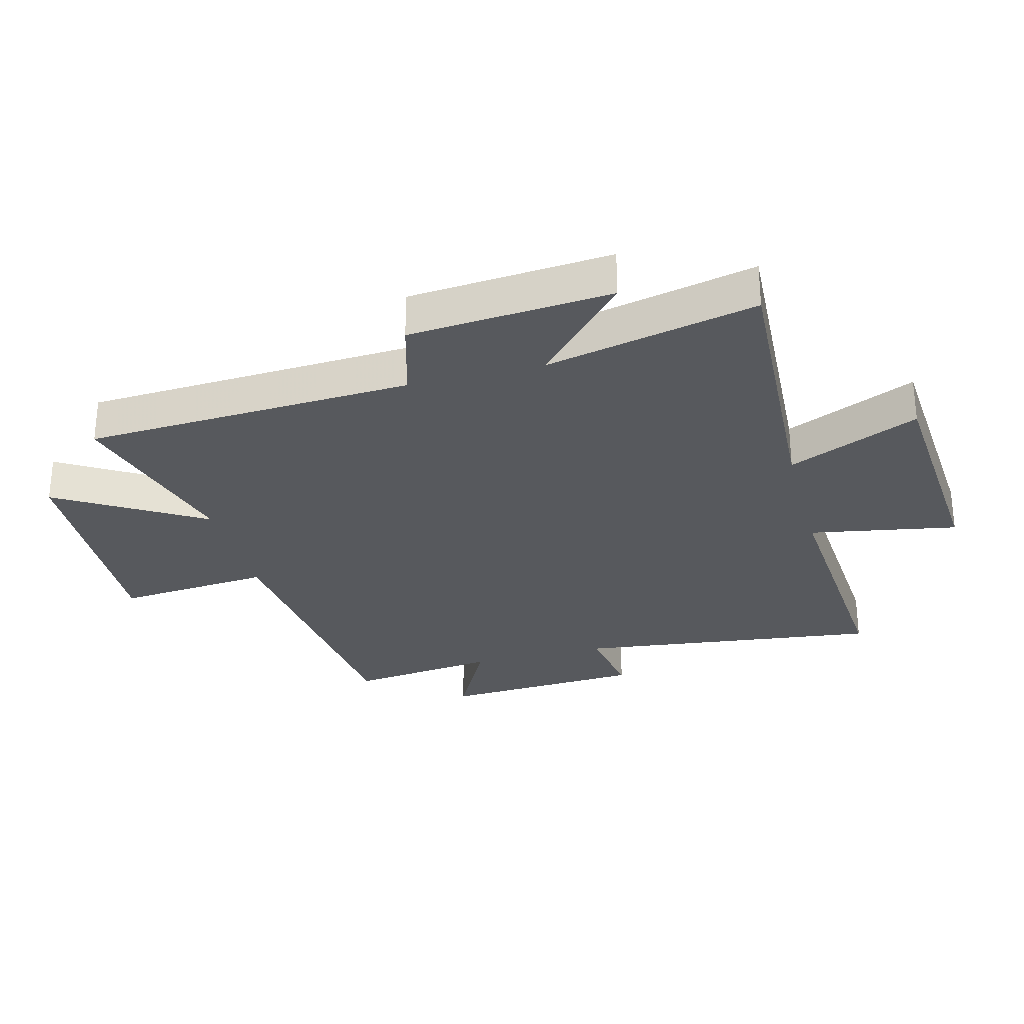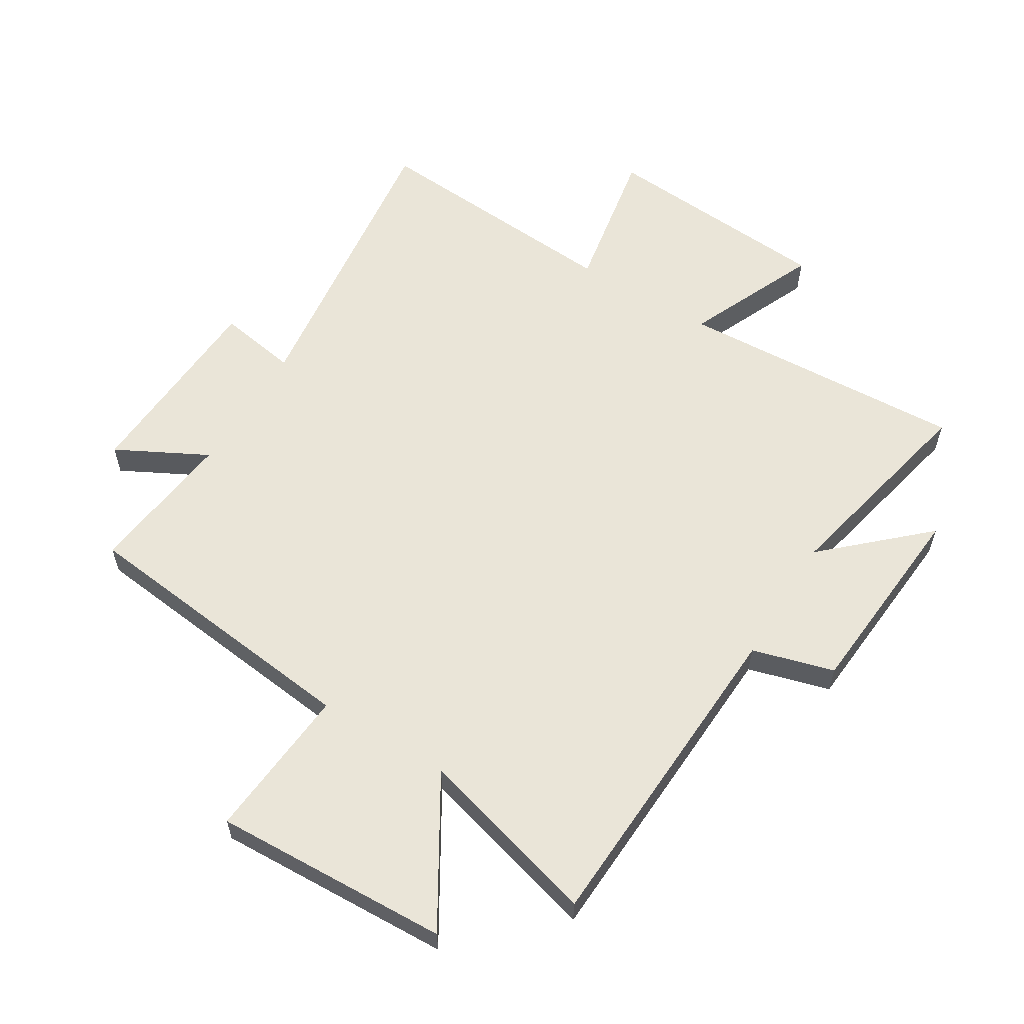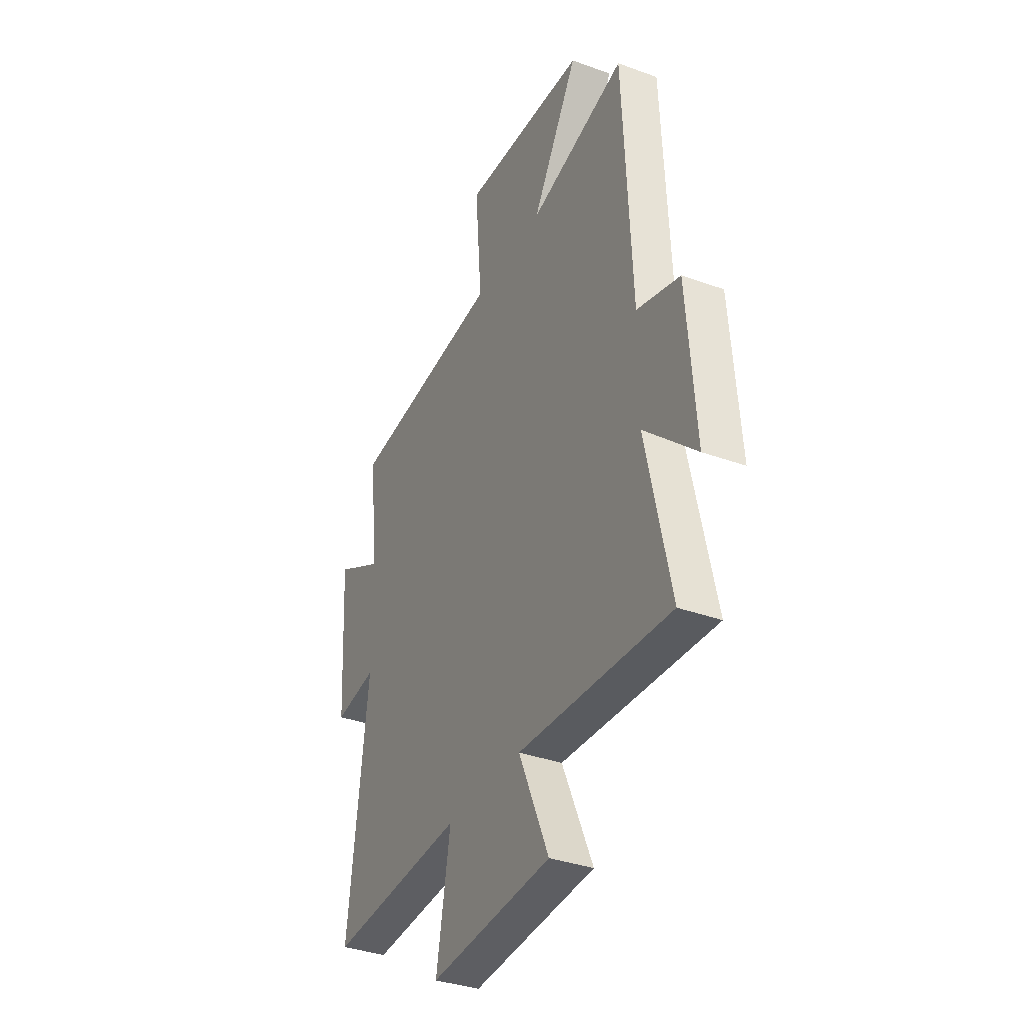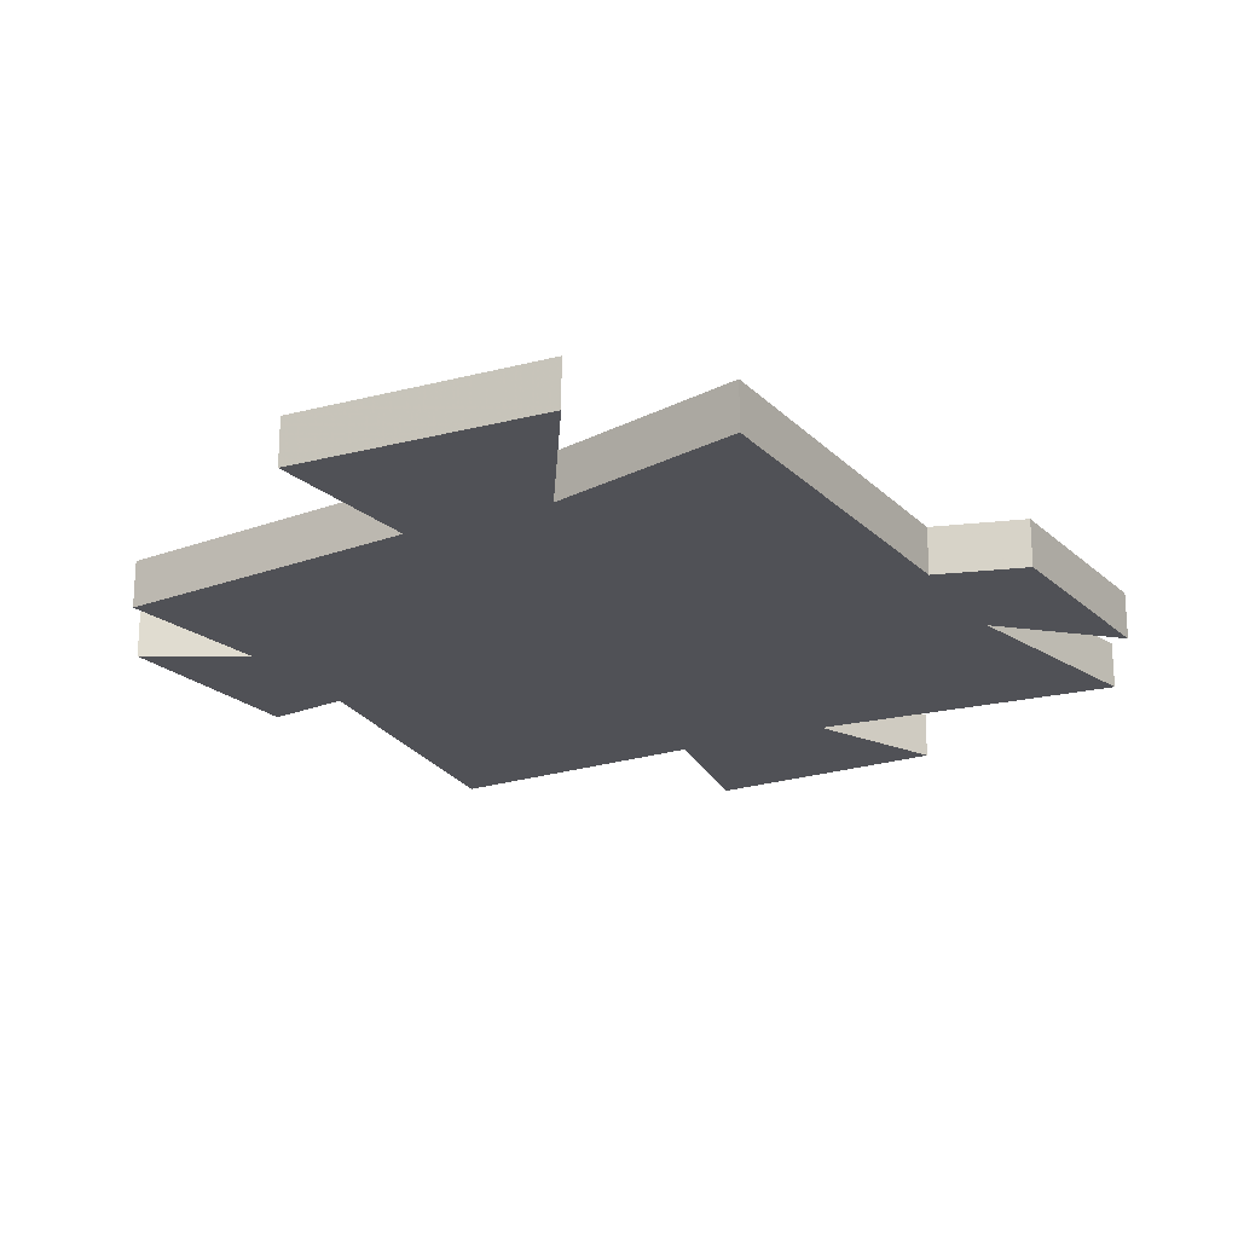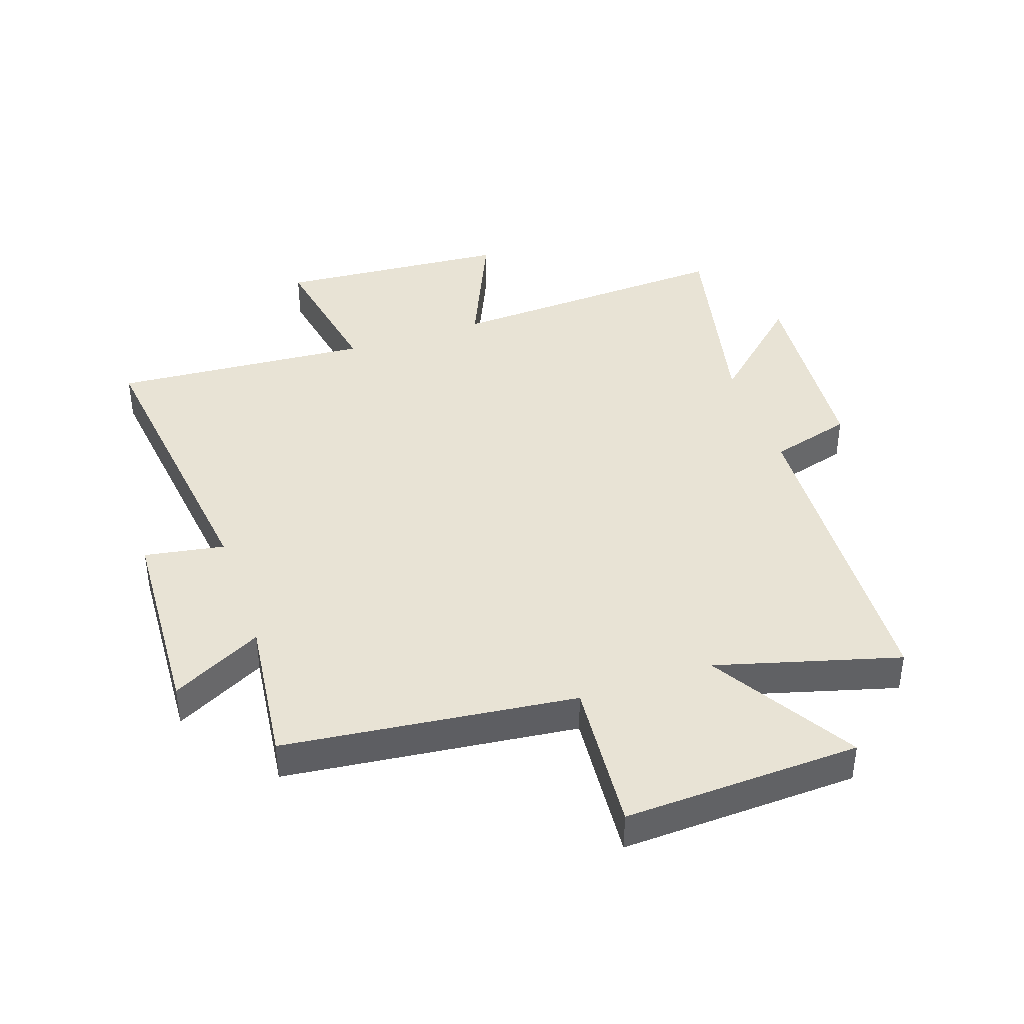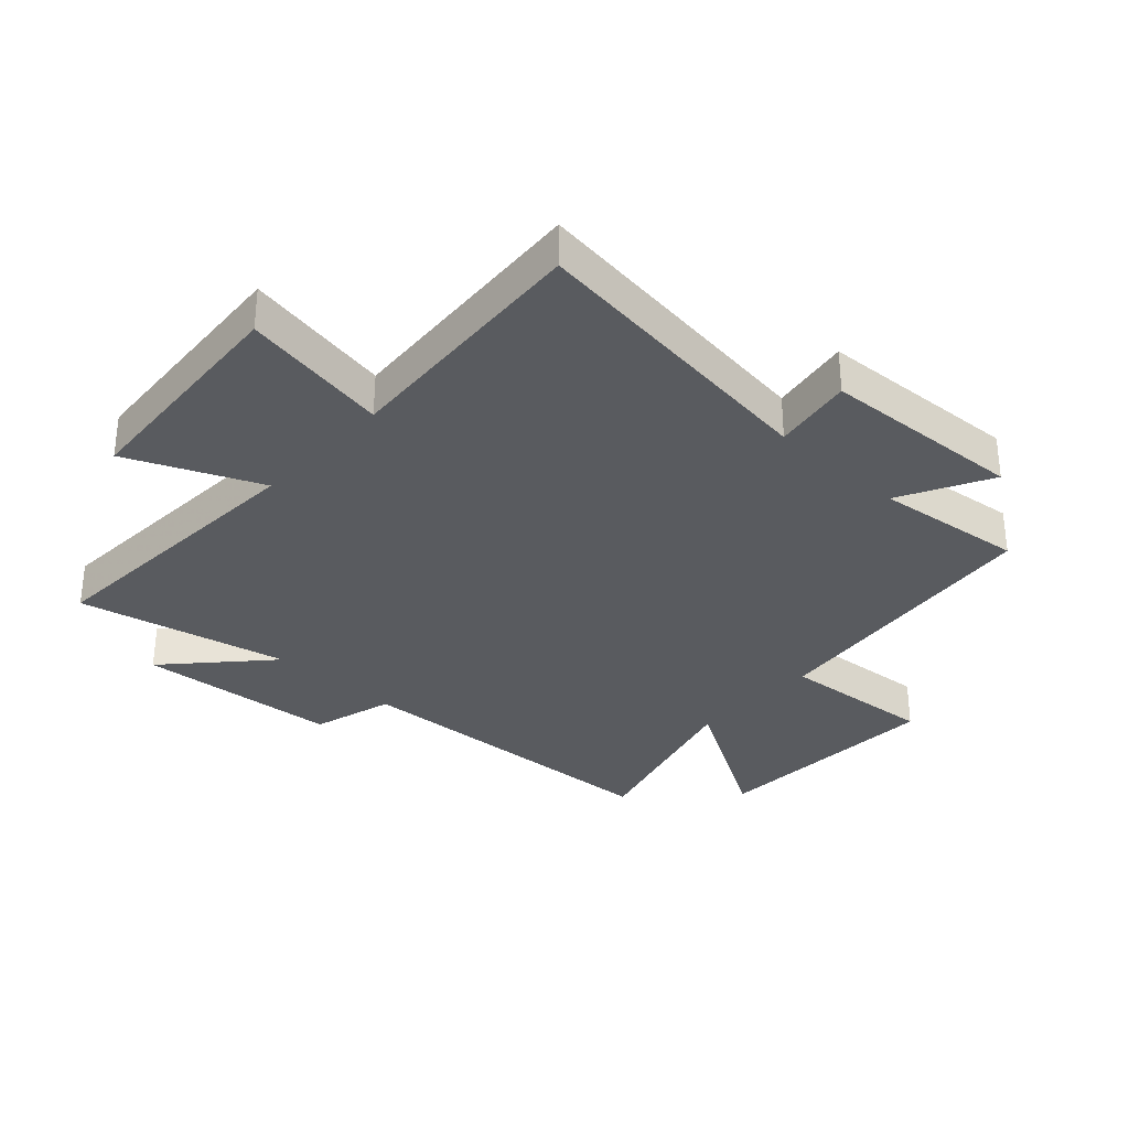
<metadata>
{"format":"obj","ext":"obj","renderer":"f3d","projection":"perspective","resolution":1024,"background":"white","views":[{"elev":-29.2,"azim":104.8,"up":"+Y"},{"elev":59.0,"azim":31.5,"up":"+Y"},{"elev":-35.4,"azim":64.3,"up":"+Z"},{"elev":-20.4,"azim":27.9,"up":"+Y"},{"elev":41.0,"azim":-18.8,"up":"+Y"},{"elev":-32.7,"azim":-132.7,"up":"+Y"}]}
</metadata>
<code>
v 0.576 0.07 -0.525
v 0.102 0.07 -0.5
v 0.196 0.07 -0.715
v -0.184 0.07 -0.743
v -0.14 0.07 -0.5
v -0.563 0.07 -0.53
v -0.5 0.07 -0.03
v -0.631 0.07 -0.052
v -0.649 0.07 0.28
v -0.5 0.07 0.202
v -0.529 0.07 0.446
v -0.05 0.07 0.5
v -0.071 0.07 0.753
v 0.317 0.07 0.737
v 0.174 0.07 0.5
v 0.474 0.07 0.583
v 0.5 0.07 0.043
v 0.634 0.07 0.005
v 0.66 0.07 -0.327
v 0.5 0.07 -0.179
v 0.576 0 -0.525
v 0.102 0 -0.5
v 0.196 0 -0.715
v -0.184 0 -0.743
v -0.14 0 -0.5
v -0.563 0 -0.53
v -0.5 0 -0.03
v -0.631 0 -0.052
v -0.649 0 0.28
v -0.5 0 0.202
v -0.529 0 0.446
v -0.05 0 0.5
v -0.071 0 0.753
v 0.317 0 0.737
v 0.174 0 0.5
v 0.474 0 0.583
v 0.5 0 0.043
v 0.634 0 0.005
v 0.66 0 -0.327
v 0.5 0 -0.179
f 17 18 19 20
f 15 16 17 20
f 15 20 1 2
f 12 13 14 15
f 12 15 2
f 11 12 2
f 10 11 2
f 7 8 9 10
f 7 10 2 3
f 5 6 7
f 5 7 3
f 3 4 5
f 40 39 38 37
f 40 37 36 35
f 22 21 40 35
f 35 34 33 32
f 22 35 32
f 22 32 31
f 22 31 30
f 30 29 28 27
f 23 22 30 27
f 27 26 25
f 23 27 25
f 25 24 23
f 1 21 22 2
f 2 22 23 3
f 3 23 24 4
f 4 24 25 5
f 5 25 26 6
f 6 26 27 7
f 7 27 28 8
f 8 28 29 9
f 9 29 30 10
f 10 30 31 11
f 11 31 32 12
f 12 32 33 13
f 13 33 34 14
f 14 34 35 15
f 15 35 36 16
f 16 36 37 17
f 17 37 38 18
f 18 38 39 19
f 19 39 40 20
f 20 40 21 1

</code>
